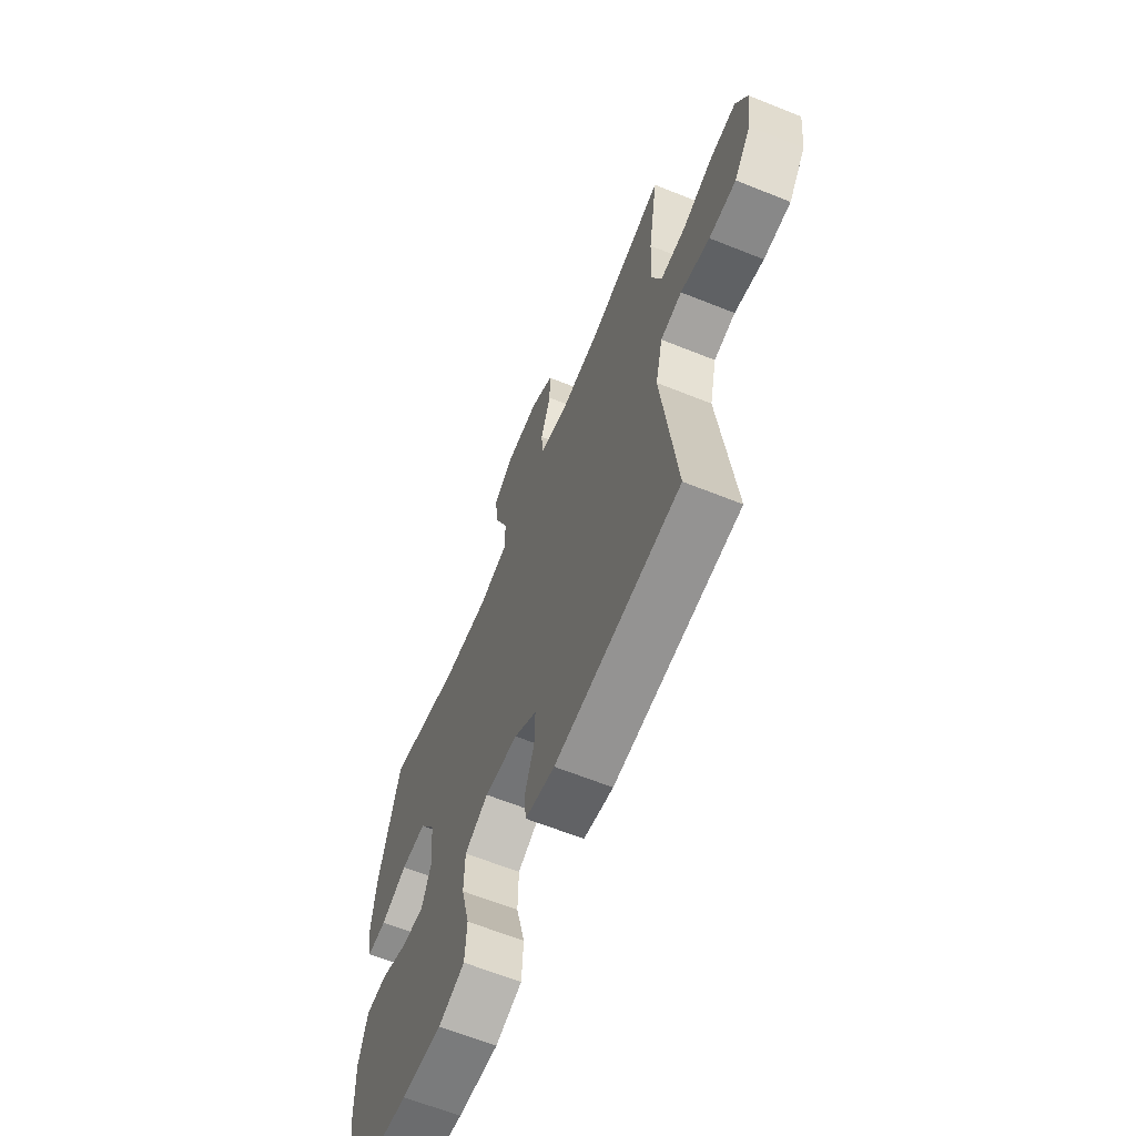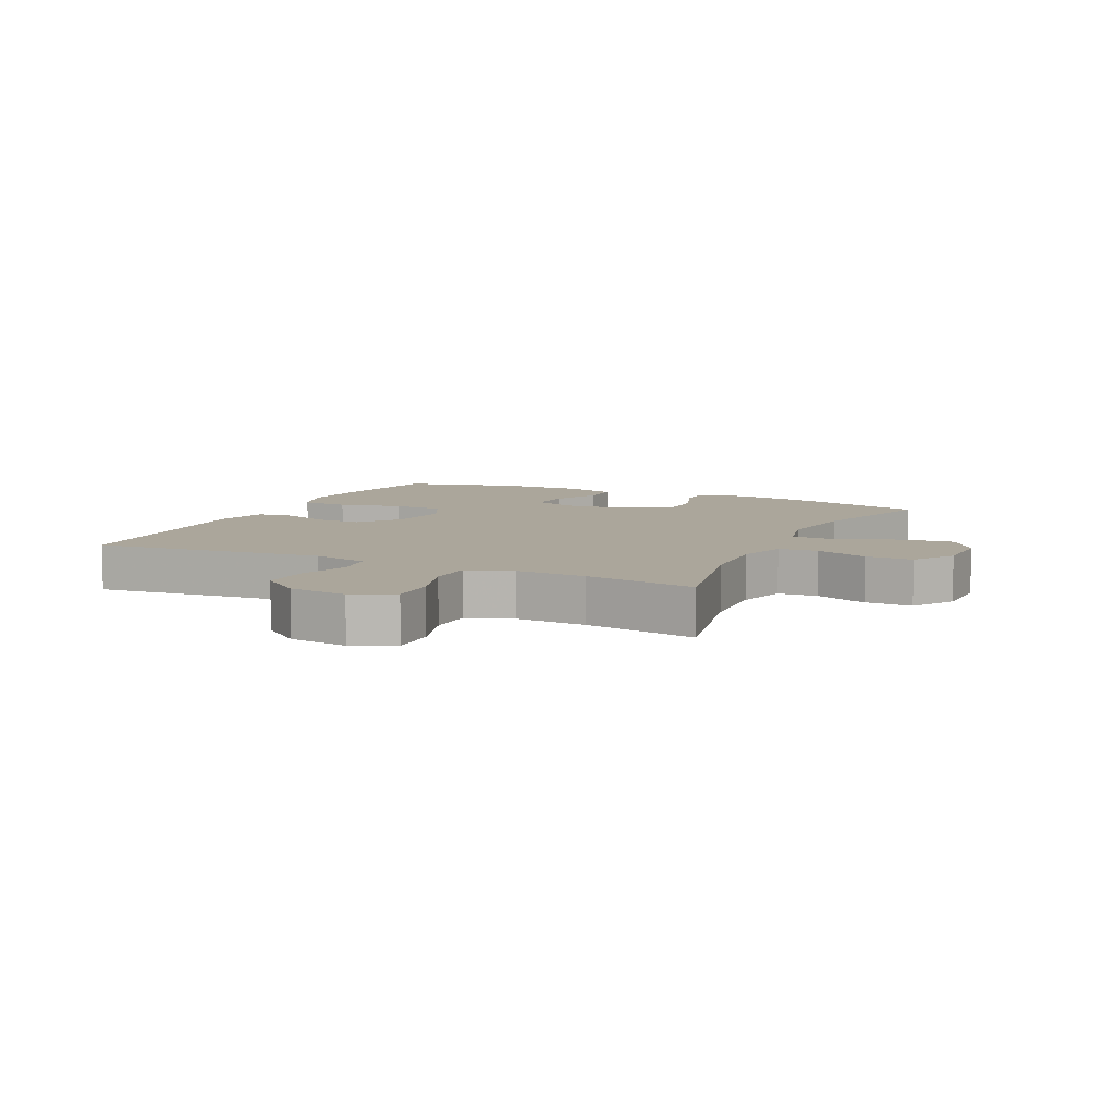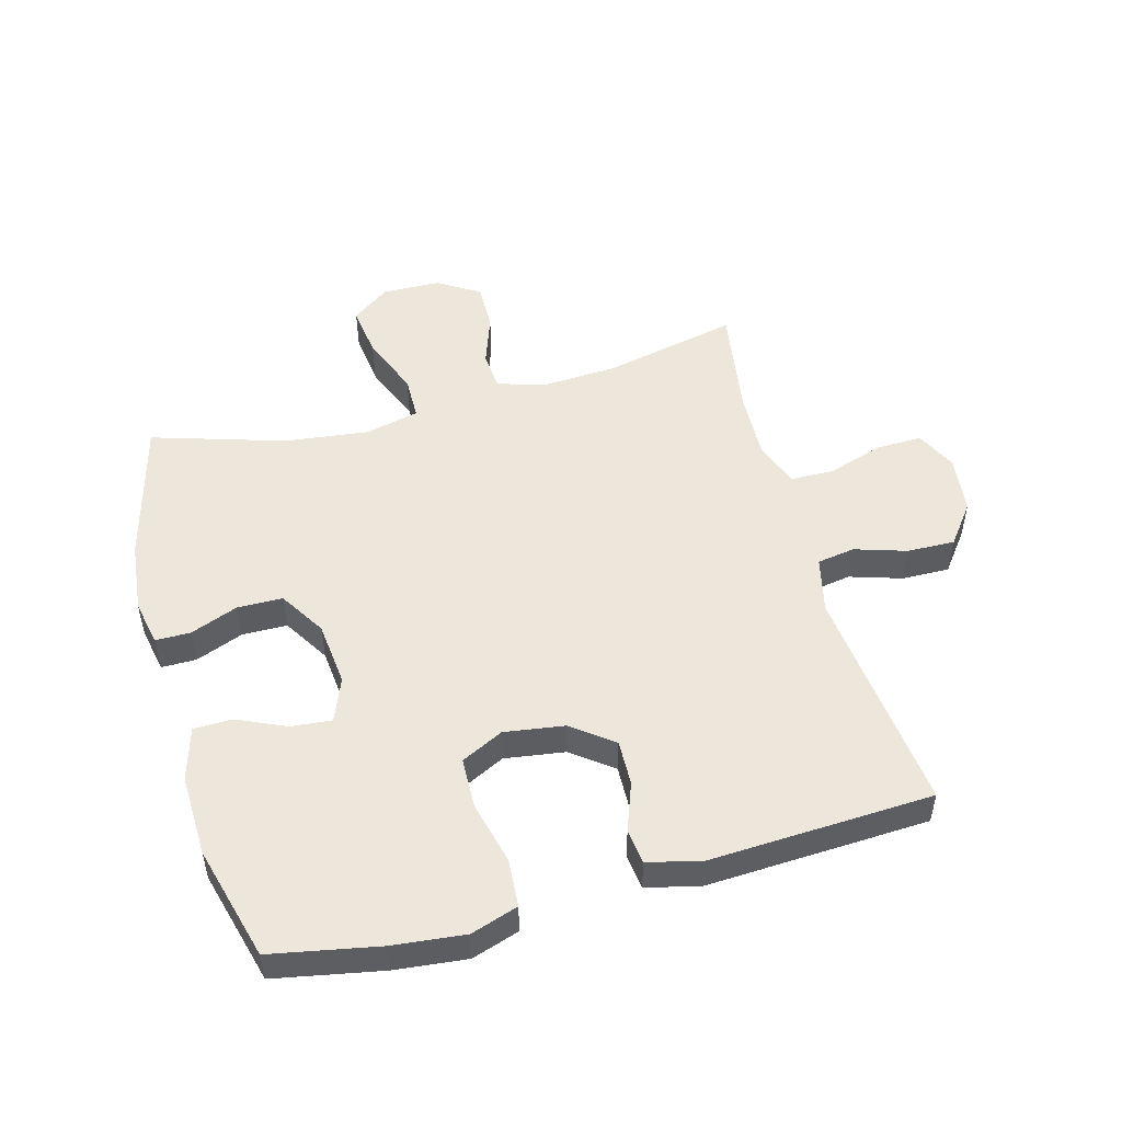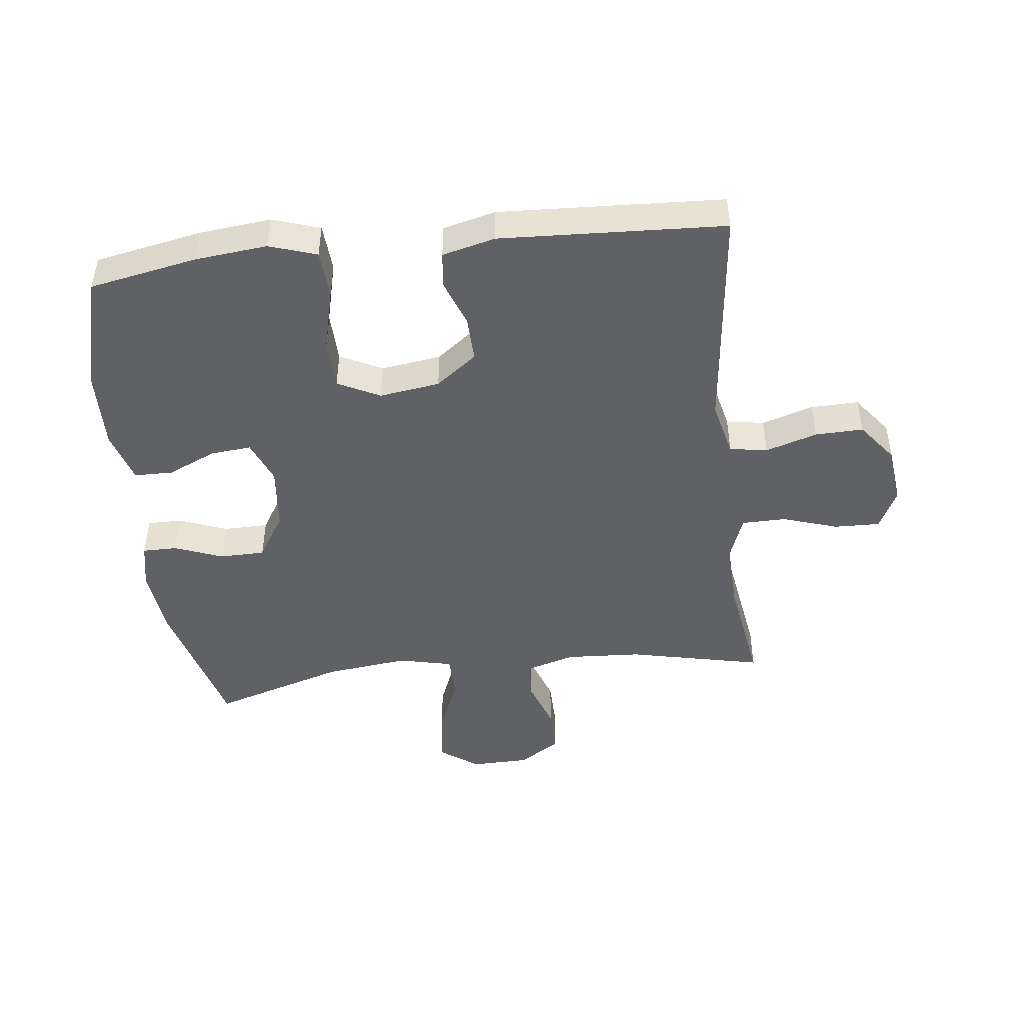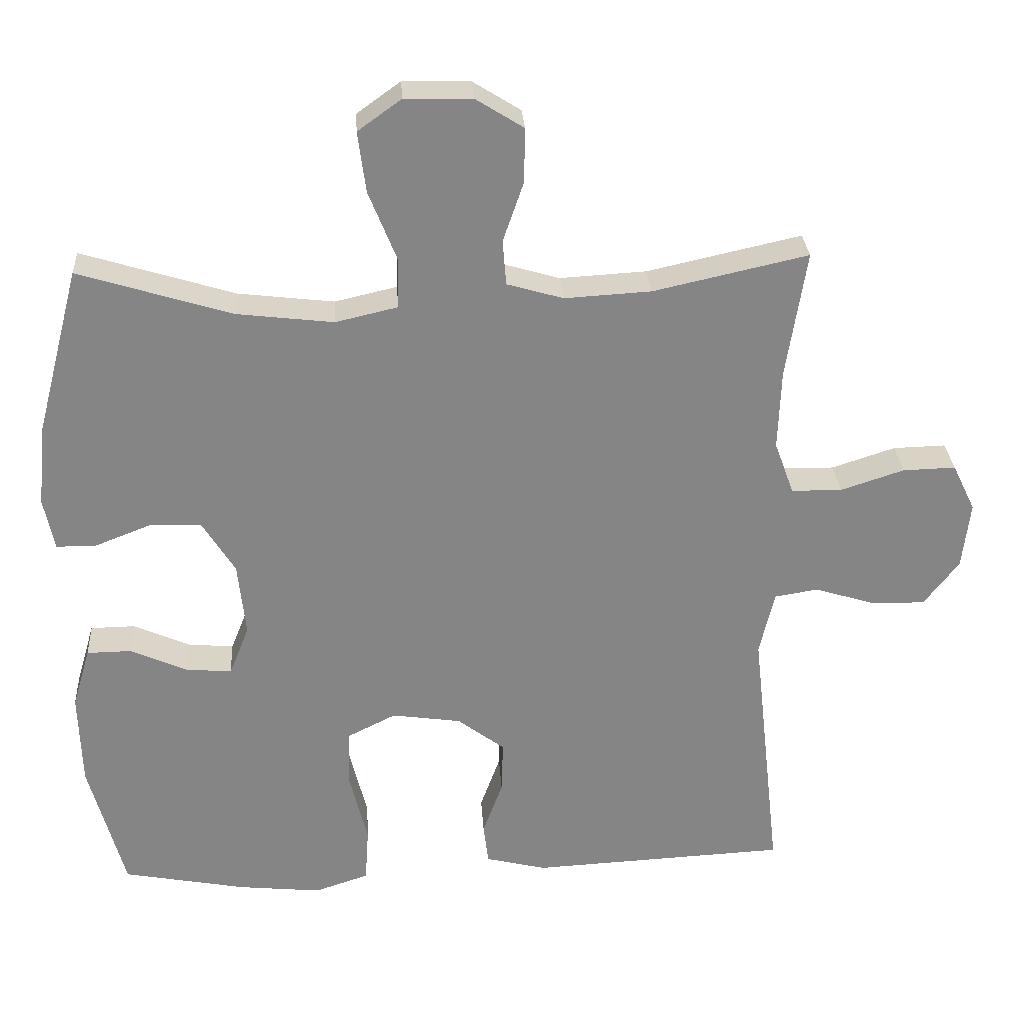
<metadata>
{"format":"obj","ext":"obj","renderer":"f3d","projection":"perspective","resolution":1024,"background":"white","views":[{"elev":-64.1,"azim":-112.0,"up":"+Z"},{"elev":8.0,"azim":-64.4,"up":"+Y"},{"elev":51.0,"azim":164.8,"up":"+Y"},{"elev":-46.3,"azim":-173.3,"up":"+Y"},{"elev":28.6,"azim":176.4,"up":"+Z"}]}
</metadata>
<code>
v -0.5 0.07 0.5
v -0.284 0.07 0.452
v -0.163 0.07 0.445
v -0.084 0.07 0.468
v -0.079 0.07 0.531
v -0.108 0.07 0.615
v -0.109 0.07 0.691
v -0.042 0.07 0.733
v 0.052 0.07 0.735
v 0.113 0.07 0.691
v 0.102 0.07 0.606
v 0.063 0.07 0.509
v 0.064 0.07 0.438
v 0.151 0.07 0.418
v 0.286 0.07 0.434
v 0.5 0.07 0.5
v 0.561 0.07 0.268
v 0.573 0.07 0.153
v 0.558 0.07 0.08
v 0.502 0.07 0.08
v 0.425 0.07 0.11
v 0.352 0.07 0.109
v 0.306 0.07 0.035
v 0.295 0.07 -0.069
v 0.323 0.07 -0.139
v 0.388 0.07 -0.133
v 0.467 0.07 -0.098
v 0.529 0.07 -0.099
v 0.554 0.07 -0.184
v 0.55 0.07 -0.316
v 0.5 0.07 -0.5
v 0.327 0.07 -0.533
v 0.211 0.07 -0.545
v 0.135 0.07 -0.52
v 0.13 0.07 -0.443
v 0.155 0.07 -0.342
v 0.153 0.07 -0.26
v 0.085 0.07 -0.226
v -0.012 0.07 -0.24
v -0.078 0.07 -0.29
v -0.076 0.07 -0.363
v -0.048 0.07 -0.44
v -0.055 0.07 -0.497
v -0.14 0.07 -0.518
v -0.5 0.07 -0.5
v -0.459 0.07 -0.131
v -0.48 0.07 -0.041
v -0.541 0.07 -0.031
v -0.624 0.07 -0.057
v -0.701 0.07 -0.059
v -0.75 0.07 0.005
v -0.761 0.07 0.099
v -0.729 0.07 0.165
v -0.655 0.07 0.163
v -0.566 0.07 0.134
v -0.495 0.07 0.135
v -0.468 0.07 0.208
v -0.472 0.07 0.321
v -0.5 0 0.5
v -0.284 0 0.452
v -0.163 0 0.445
v -0.084 0 0.468
v -0.079 0 0.531
v -0.108 0 0.615
v -0.109 0 0.691
v -0.042 0 0.733
v 0.052 0 0.735
v 0.113 0 0.691
v 0.102 0 0.606
v 0.063 0 0.509
v 0.064 0 0.438
v 0.151 0 0.418
v 0.286 0 0.434
v 0.5 0 0.5
v 0.561 0 0.268
v 0.573 0 0.153
v 0.558 0 0.08
v 0.502 0 0.08
v 0.425 0 0.11
v 0.352 0 0.109
v 0.306 0 0.035
v 0.295 0 -0.069
v 0.323 0 -0.139
v 0.388 0 -0.133
v 0.467 0 -0.098
v 0.529 0 -0.099
v 0.554 0 -0.184
v 0.55 0 -0.316
v 0.5 0 -0.5
v 0.327 0 -0.533
v 0.211 0 -0.545
v 0.135 0 -0.52
v 0.13 0 -0.443
v 0.155 0 -0.342
v 0.153 0 -0.26
v 0.085 0 -0.226
v -0.012 0 -0.24
v -0.078 0 -0.29
v -0.076 0 -0.363
v -0.048 0 -0.44
v -0.055 0 -0.497
v -0.14 0 -0.518
v -0.5 0 -0.5
v -0.459 0 -0.131
v -0.48 0 -0.041
v -0.541 0 -0.031
v -0.624 0 -0.057
v -0.701 0 -0.059
v -0.75 0 0.005
v -0.761 0 0.099
v -0.729 0 0.165
v -0.655 0 0.163
v -0.566 0 0.134
v -0.495 0 0.135
v -0.468 0 0.208
v -0.472 0 0.321
f 53 54 55
f 52 53 55
f 51 52 55
f 50 51 55
f 49 50 55
f 48 49 55
f 47 48 55 56
f 46 47 56 57
f 44 45 46
f 43 44 46
f 42 43 46
f 41 42 46
f 40 41 46 57
f 34 35 36
f 33 34 36
f 32 33 36
f 31 32 36
f 30 31 36
f 29 30 36
f 28 29 36
f 27 28 36
f 26 27 36
f 25 26 36 37
f 24 25 37 38
f 19 20 21
f 18 19 21
f 17 18 21
f 16 17 21
f 15 16 21
f 14 15 21 22
f 13 14 22 23
f 10 11 12
f 9 10 12
f 8 9 12
f 7 8 12
f 6 7 12
f 5 6 12
f 4 5 12 13
f 24 38 39
f 23 24 39
f 13 23 39
f 4 13 39
f 3 4 39
f 40 57 58
f 39 40 58
f 3 39 58
f 2 3 58
f 1 2 58
f 113 112 111
f 113 111 110
f 113 110 109
f 113 109 108
f 113 108 107
f 113 107 106
f 114 113 106 105
f 115 114 105 104
f 104 103 102
f 104 102 101
f 104 101 100
f 104 100 99
f 115 104 99 98
f 94 93 92
f 94 92 91
f 94 91 90
f 94 90 89
f 94 89 88
f 94 88 87
f 94 87 86
f 94 86 85
f 94 85 84
f 95 94 84 83
f 96 95 83 82
f 79 78 77
f 79 77 76
f 79 76 75
f 79 75 74
f 79 74 73
f 80 79 73 72
f 81 80 72 71
f 70 69 68
f 70 68 67
f 70 67 66
f 70 66 65
f 70 65 64
f 70 64 63
f 71 70 63 62
f 97 96 82
f 97 82 81
f 97 81 71
f 97 71 62
f 97 62 61
f 116 115 98
f 116 98 97
f 116 97 61
f 116 61 60
f 116 60 59
f 1 59 60 2
f 2 60 61 3
f 3 61 62 4
f 4 62 63 5
f 5 63 64 6
f 6 64 65 7
f 7 65 66 8
f 8 66 67 9
f 9 67 68 10
f 10 68 69 11
f 11 69 70 12
f 12 70 71 13
f 13 71 72 14
f 14 72 73 15
f 15 73 74 16
f 16 74 75 17
f 17 75 76 18
f 18 76 77 19
f 19 77 78 20
f 20 78 79 21
f 21 79 80 22
f 22 80 81 23
f 23 81 82 24
f 24 82 83 25
f 25 83 84 26
f 26 84 85 27
f 27 85 86 28
f 28 86 87 29
f 29 87 88 30
f 30 88 89 31
f 31 89 90 32
f 32 90 91 33
f 33 91 92 34
f 34 92 93 35
f 35 93 94 36
f 36 94 95 37
f 37 95 96 38
f 38 96 97 39
f 39 97 98 40
f 40 98 99 41
f 41 99 100 42
f 42 100 101 43
f 43 101 102 44
f 44 102 103 45
f 45 103 104 46
f 46 104 105 47
f 47 105 106 48
f 48 106 107 49
f 49 107 108 50
f 50 108 109 51
f 51 109 110 52
f 52 110 111 53
f 53 111 112 54
f 54 112 113 55
f 55 113 114 56
f 56 114 115 57
f 57 115 116 58
f 58 116 59 1

</code>
